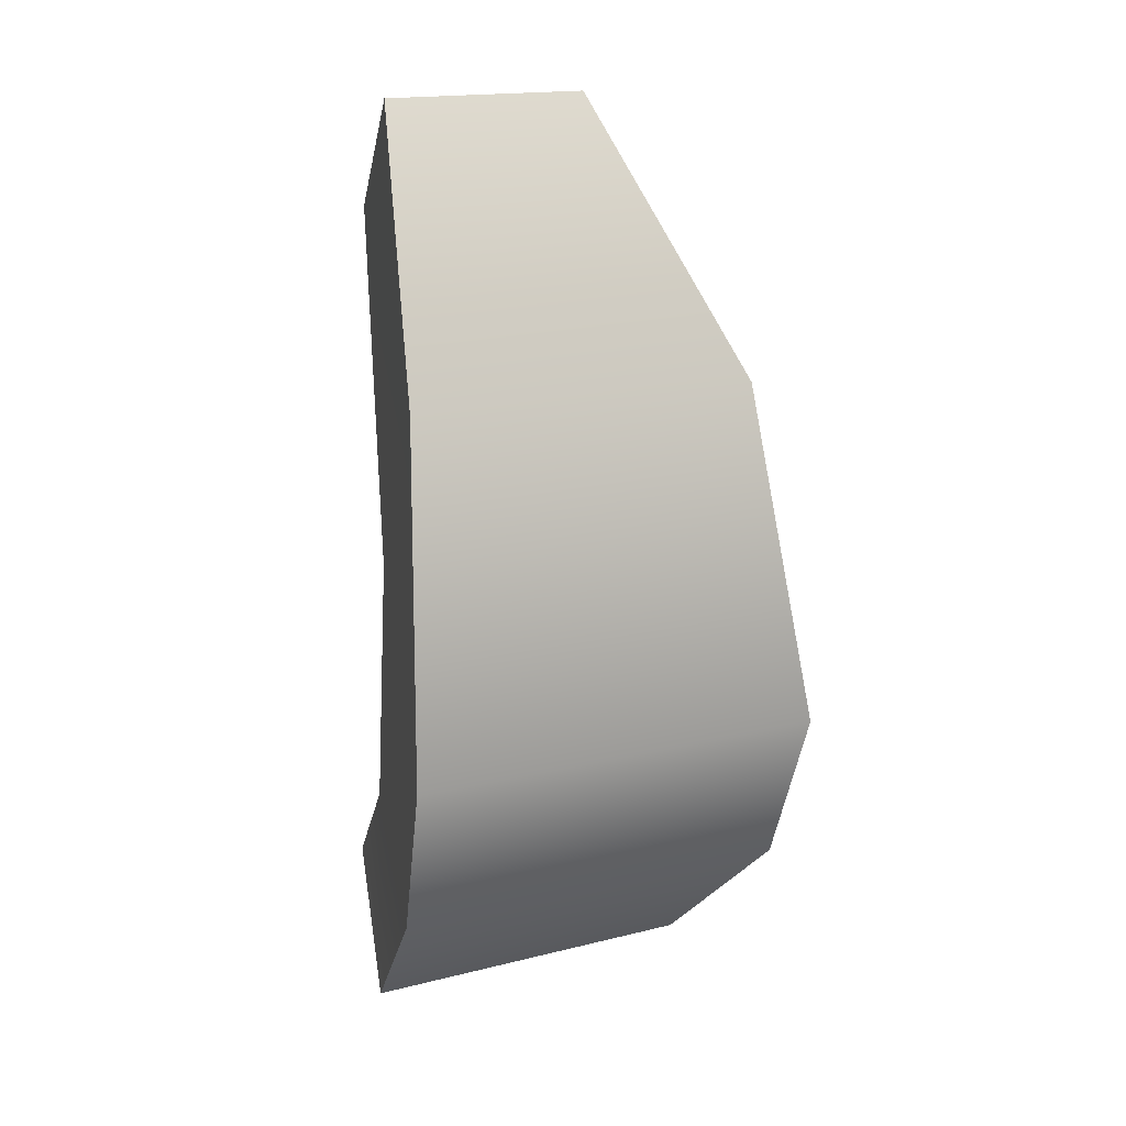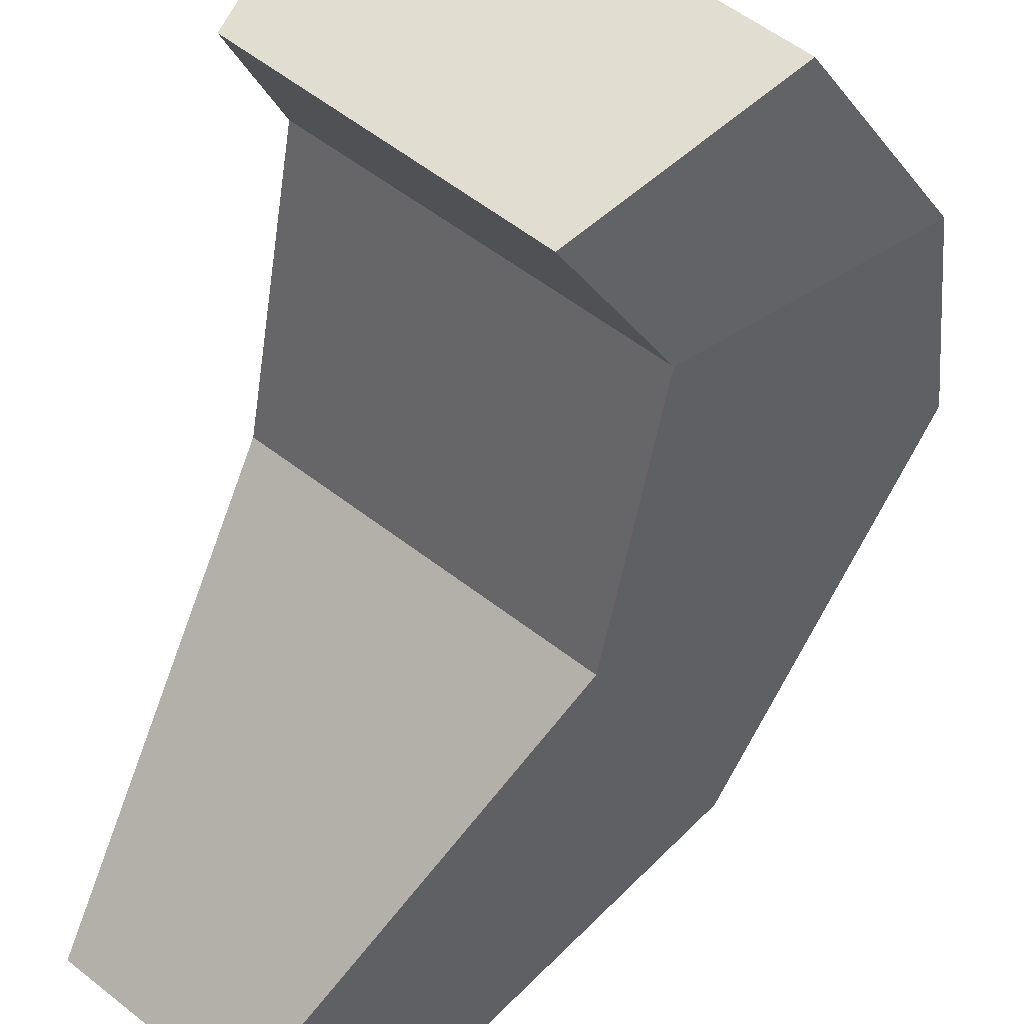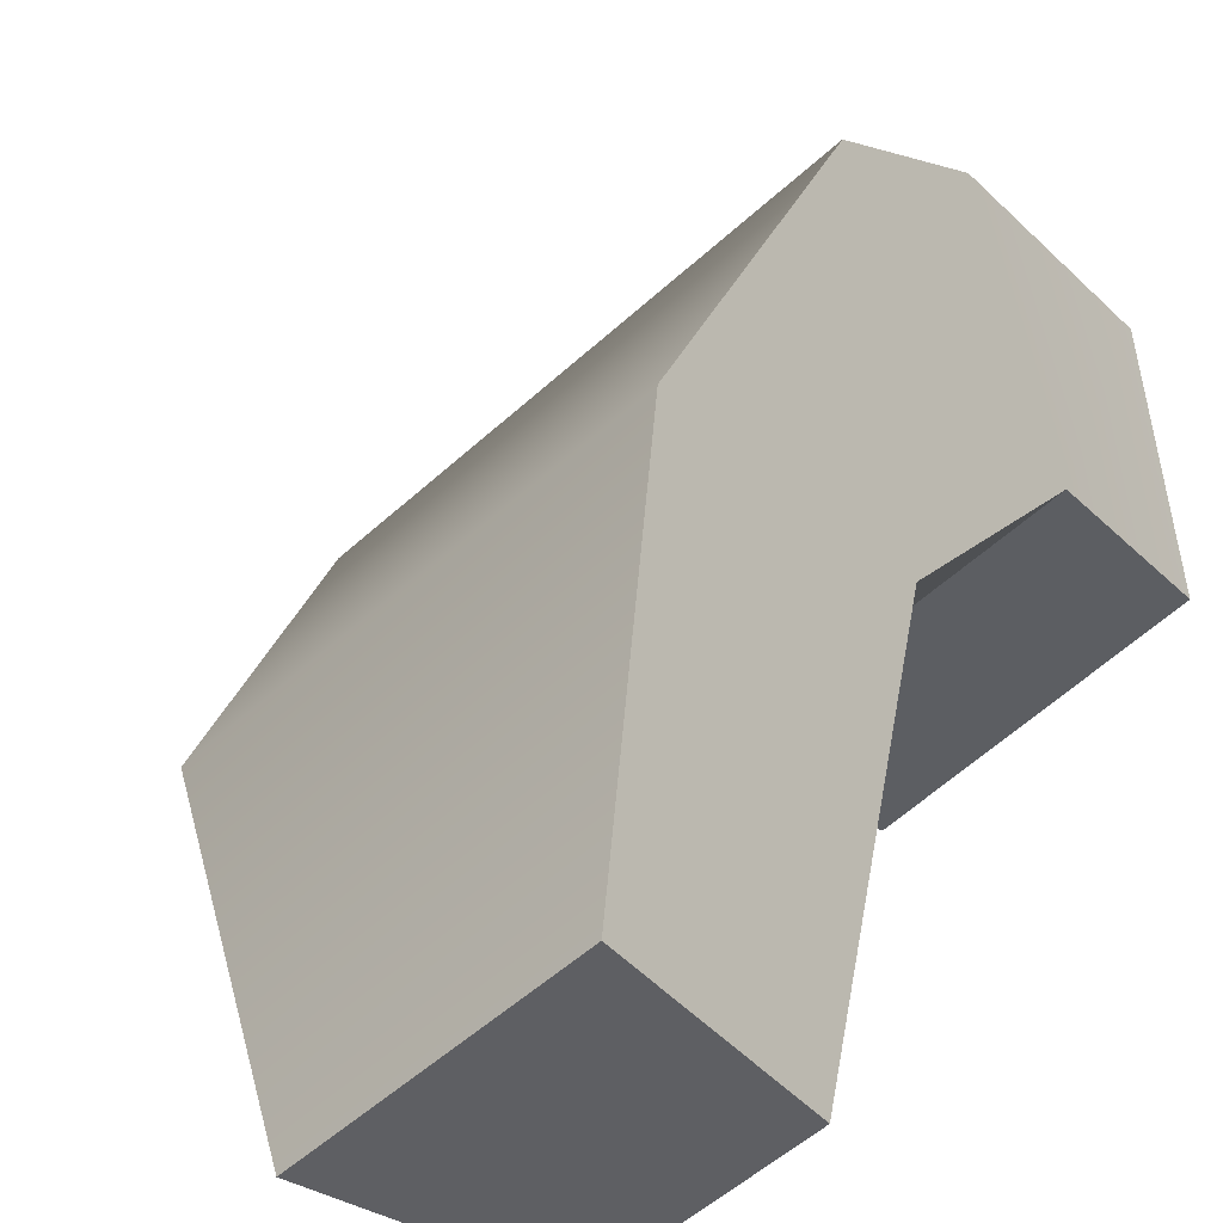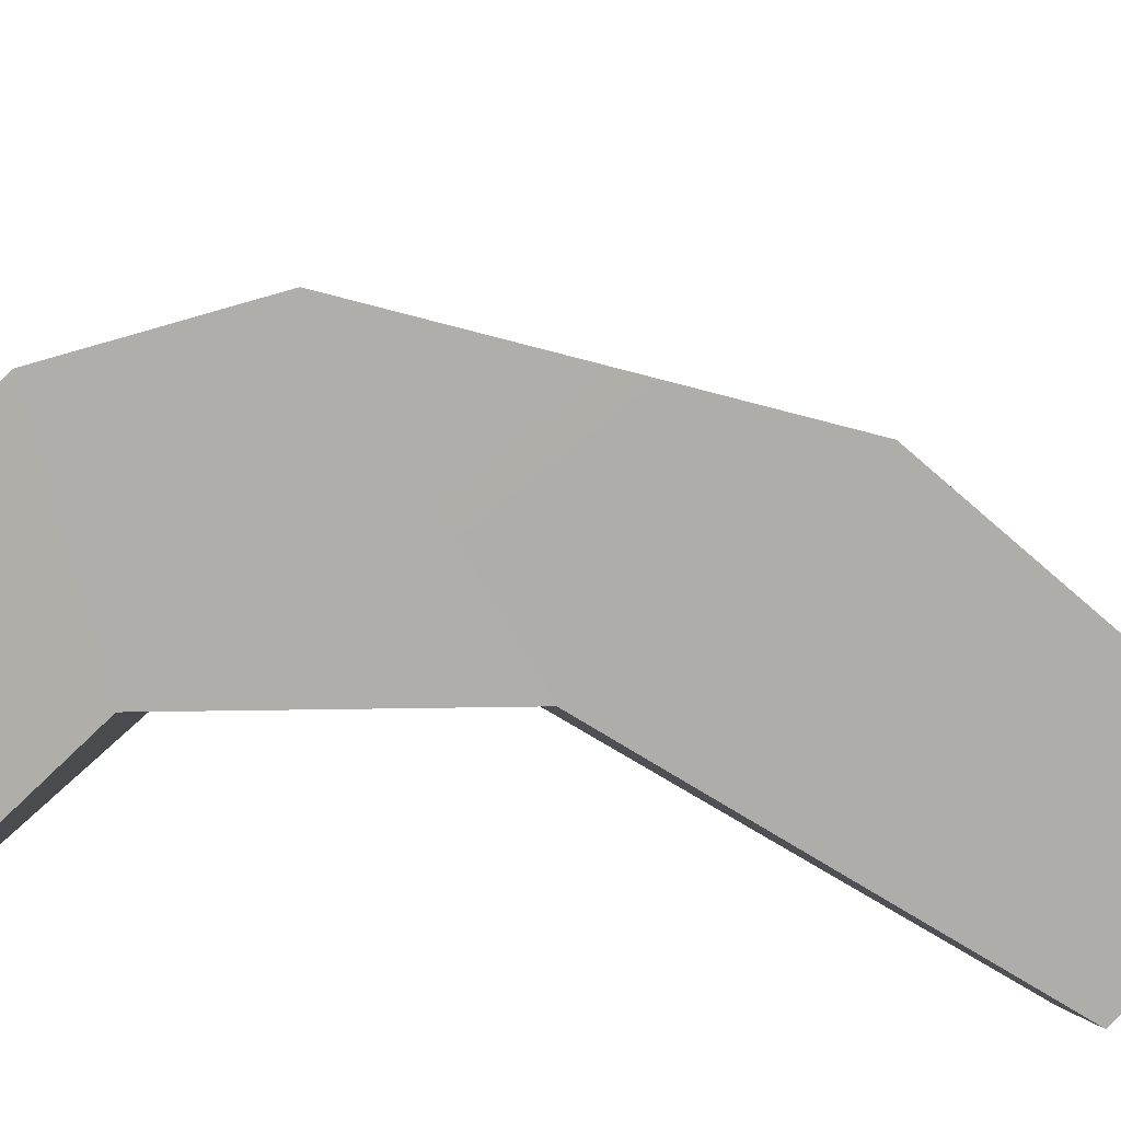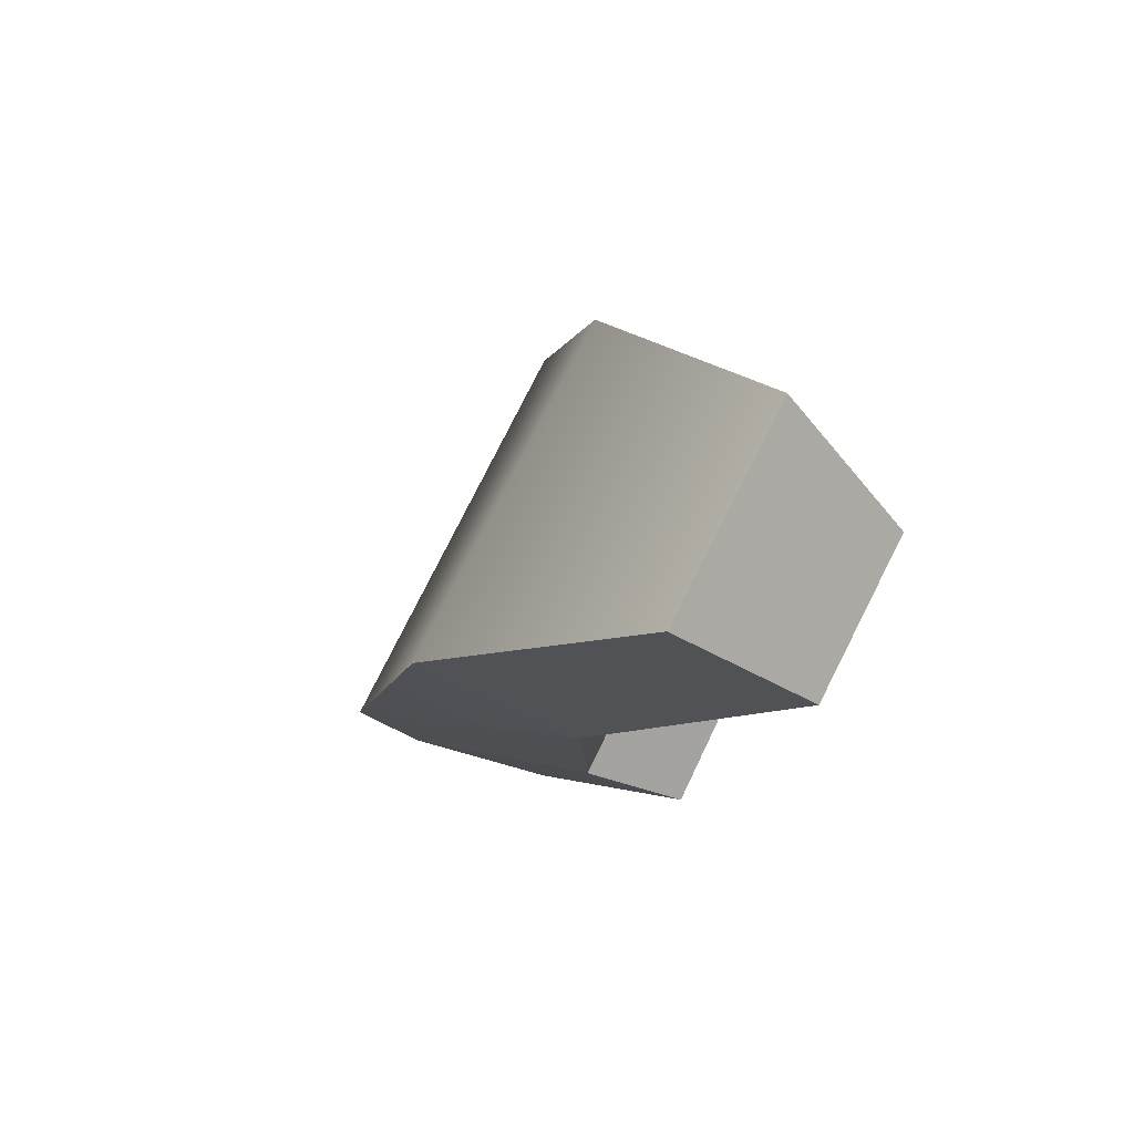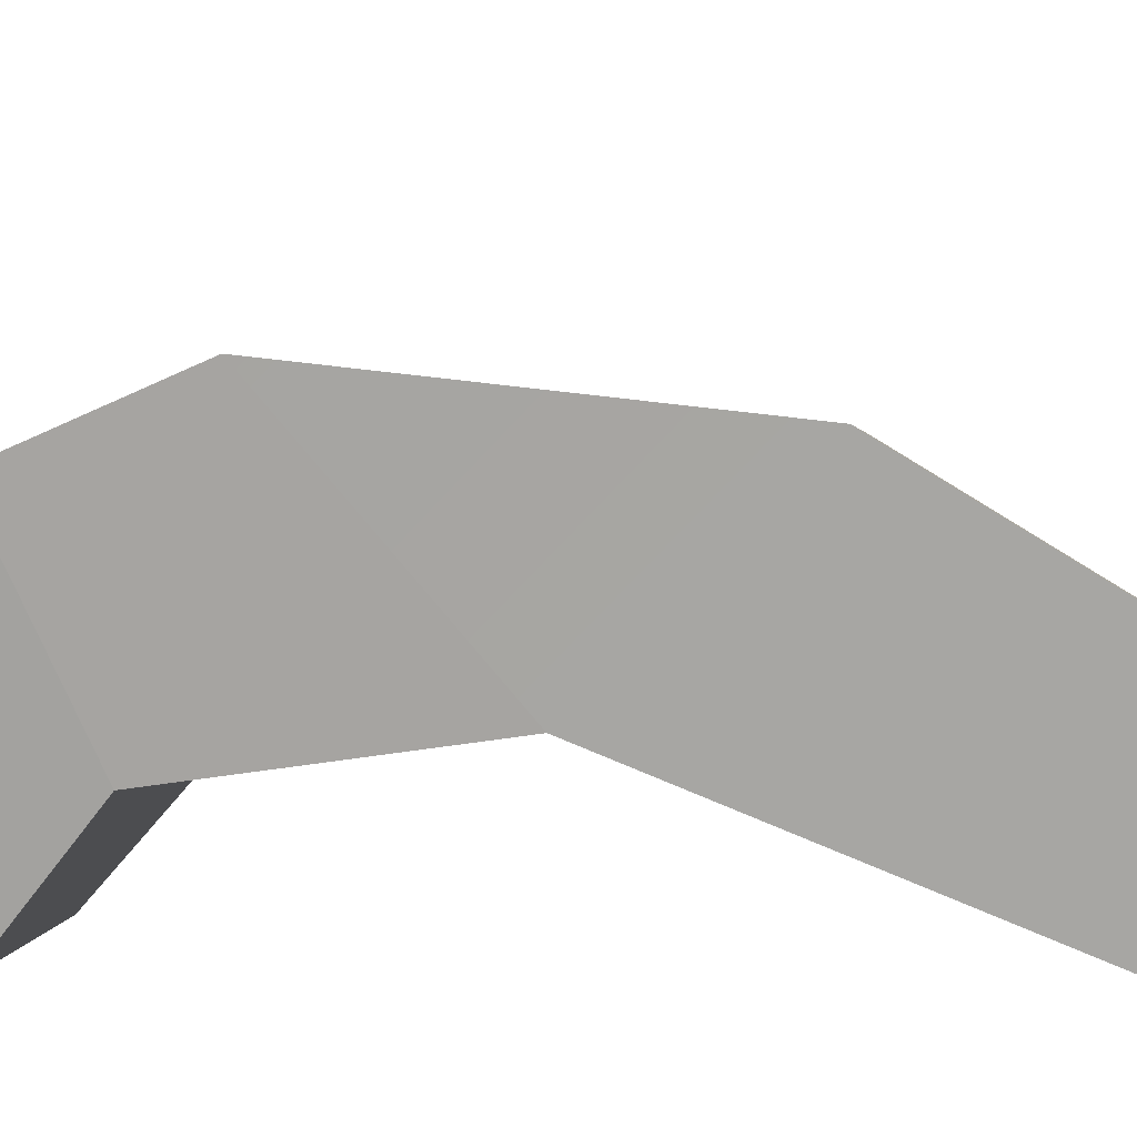
<metadata>
{"format":"obj","ext":"obj","renderer":"f3d","projection":"perspective","resolution":1024,"background":"white","views":[{"elev":16.4,"azim":14.0,"up":"+Y"},{"elev":-52.3,"azim":-10.5,"up":"+Z"},{"elev":15.2,"azim":-157.4,"up":"+Z"},{"elev":-42.6,"azim":86.9,"up":"+Z"},{"elev":79.0,"azim":157.3,"up":"+Y"},{"elev":-39.2,"azim":97.9,"up":"+Z"}]}
</metadata>
<code>
g [breakable]pot_obj1
v 0.1173 0.3886 0.2657
v 0.07302 0.5331 0.1626
v 0.1615 0.5331 0.08733
v 0.2662 0.3878 0.1402
v 0.3053 0.2059 0.1557
v 0.13 0.2053 0.3058
v 0.1157 0.1213 0.2841
v 0.2827 0.1213 0.1395
v 0.2186 0.04812 0.09749
v 0.079 0.04812 0.2218
v 0.3053 0.2059 0.1557
v 0.2 0.288 0.08546
v 0.1976 0.1539 0.079
v 0.2827 0.1213 0.1395
v 0.2662 0.3878 0.1402
v 0.2 0.288 0.08546
v 0.1615 0.5331 0.08733
v 0.1051 0.4684 0.03918
v 0.07302 0.5331 0.1626
v 0.03754 0.4684 0.09663
v 0.1051 0.4684 0.03918
v 0.1615 0.5331 0.08733
v 0.1173 0.3886 0.2657
v 0.03754 0.4684 0.09663
v 0.07302 0.5331 0.1626
v 0.0762 0.288 0.1907
v 0.13 0.2053 0.3058
v 0.1157 0.1213 0.2841
v 0.07015 0.1539 0.1895
v 0.079 0.04812 0.2218
v 0.0421 0.09804 0.1419
v 0.2186 0.04812 0.09749
v 0.1487 0.09804 0.04694
v 0.0421 0.09804 0.1419
v 0.079 0.04812 0.2218
v 0.2827 0.1213 0.1395
v 0.1976 0.1539 0.079
v 0.1487 0.09804 0.04694
v 0.2186 0.04812 0.09749
v 0.0762 0.288 0.1907
v 0.07015 0.1539 0.1895
v 0.1976 0.1539 0.079
v 0.2 0.288 0.08546
v 0.0762 0.288 0.1907
v 0.2 0.288 0.08546
v 0.1051 0.4684 0.03918
v 0.03754 0.4684 0.09663
v 0.1487 0.09804 0.04694
v 0.1976 0.1539 0.079
v 0.07015 0.1539 0.1895
v 0.0421 0.09804 0.1419
g [breakable]pot_obj1_0
f 3 2 1
f 4 3 1
f 4 1 5
f 1 6 5
f 6 7 5
f 7 8 5
f 9 8 7
f 10 9 7
f 13 12 11
f 14 13 11
f 11 16 15
f 15 16 17
f 16 18 17
f 21 20 19
f 22 21 19
f 25 24 23
f 24 26 23
f 23 26 27
f 27 26 28
f 26 29 28
f 28 29 30
f 29 31 30
f 34 33 32
f 35 34 32
f 38 37 36
f 39 38 36
f 42 41 40
f 43 42 40
f 46 45 44
f 47 46 44
f 50 49 48
f 51 50 48

</code>
